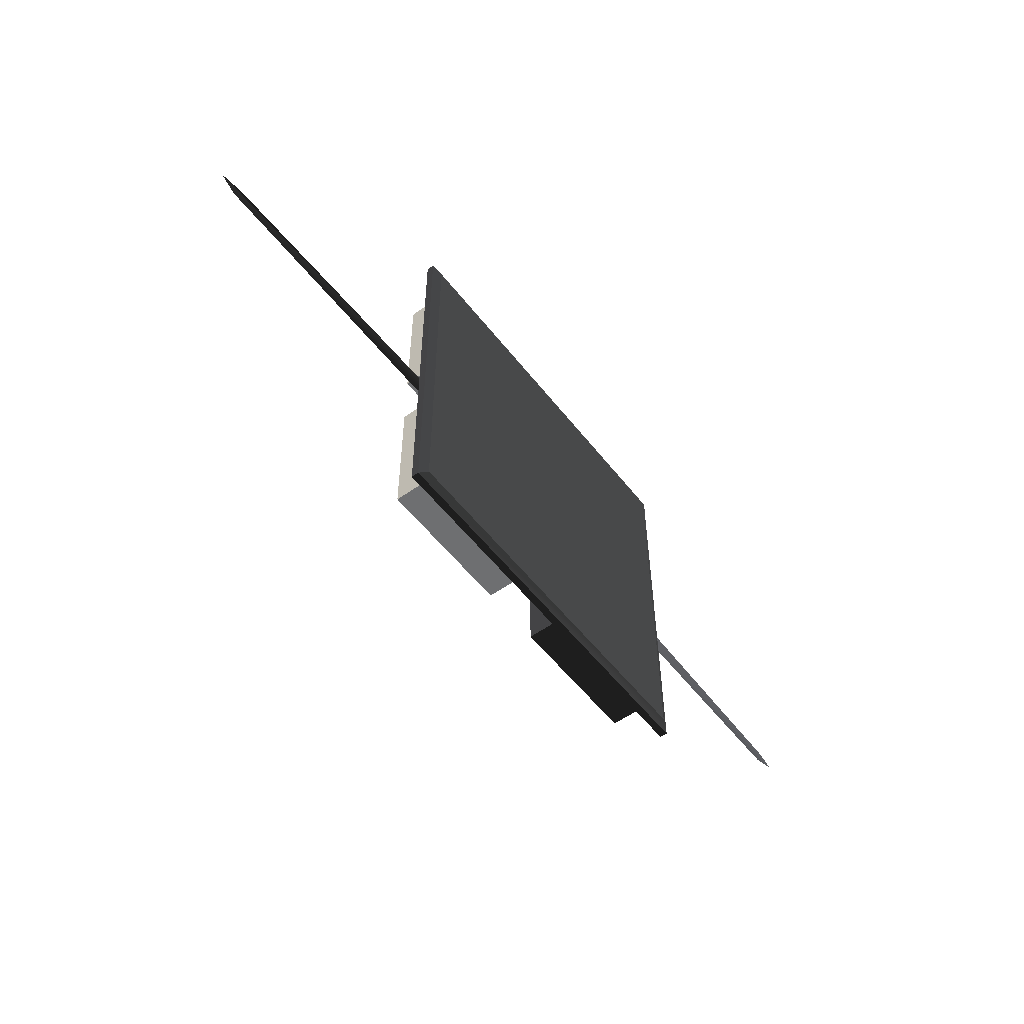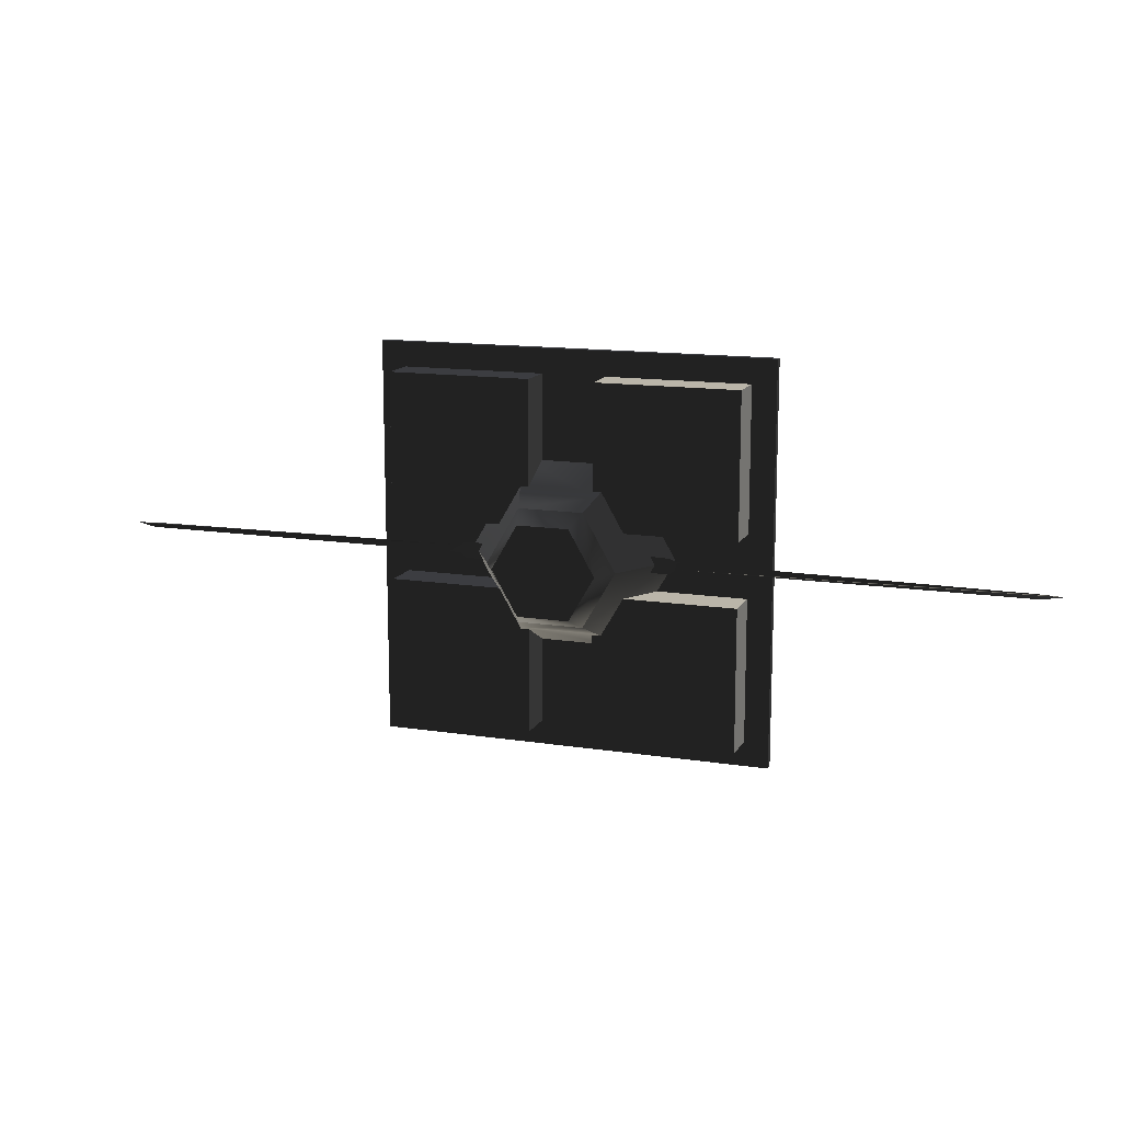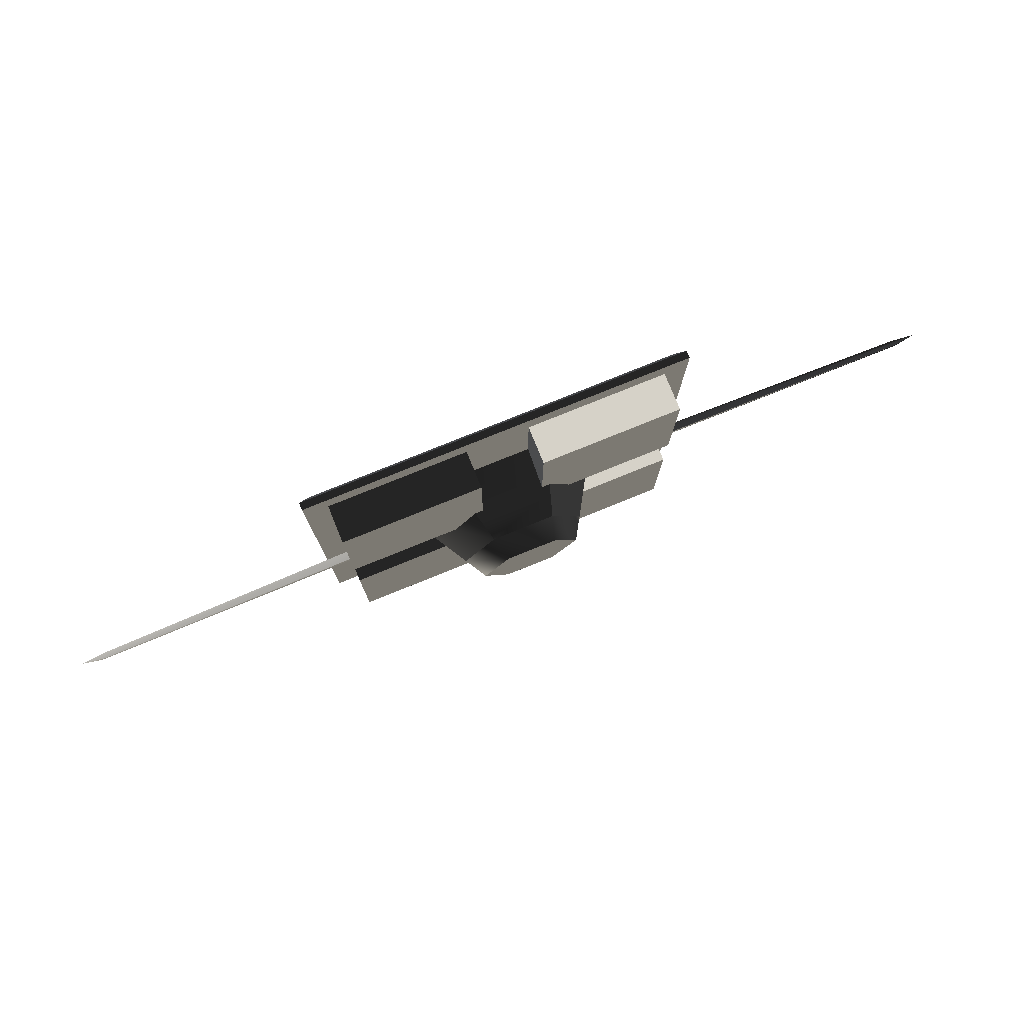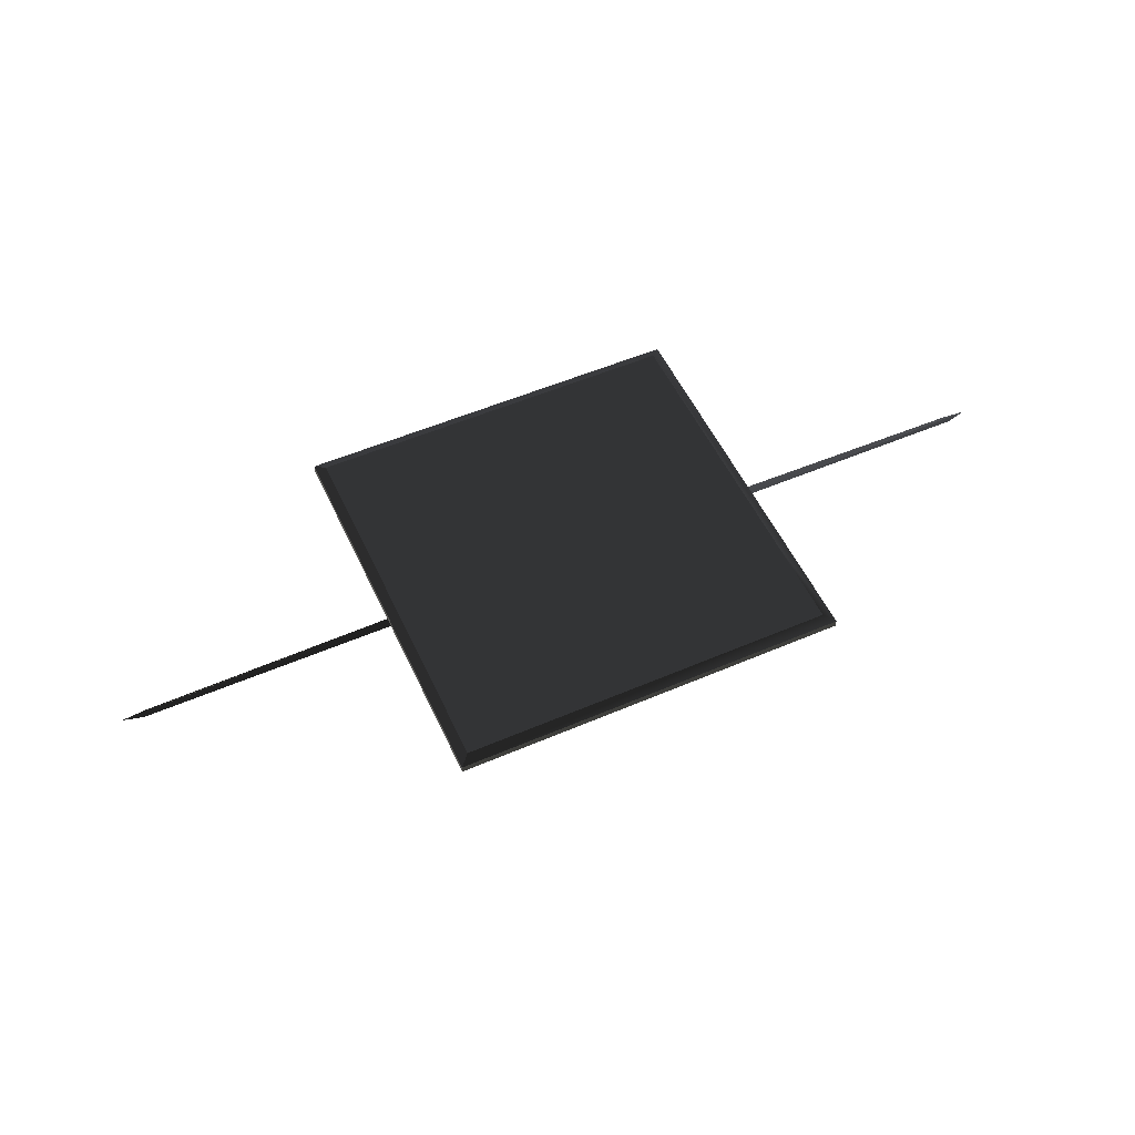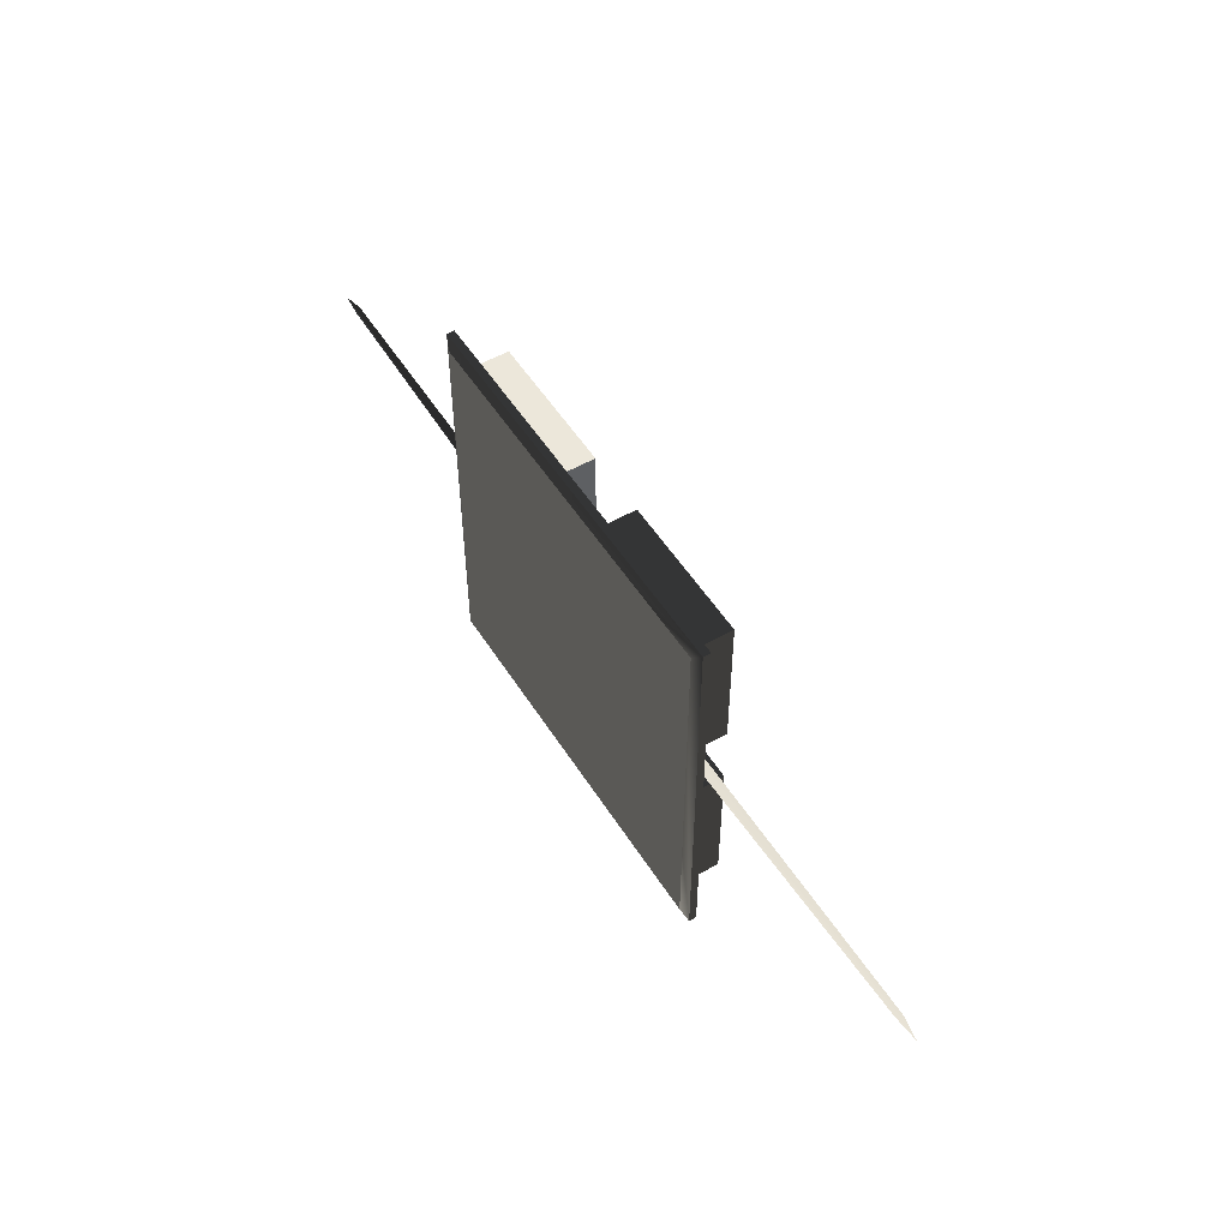
<metadata>
{"format":"obj","ext":"obj","renderer":"f3d","projection":"perspective","resolution":1024,"background":"white","views":[{"elev":-54.6,"azim":127.2,"up":"+Z"},{"elev":13.6,"azim":19.3,"up":"+Z"},{"elev":77.9,"azim":-22.1,"up":"+Z"},{"elev":53.6,"azim":155.4,"up":"+Y"},{"elev":52.6,"azim":-121.6,"up":"+Z"}]}
</metadata>
<code>
v  5.551 -0.3571 -0.3995
v  5.896 -0.1782 -0.1987
v  5.896 -0.1782 0.1987
v  5.551 -0.3571 0.3995
v  3.117 -0.4352 0.4873
v  3.117 -0.4352 -0.4873
v  5.551 0.7106 0
v  5.896 0.3527 0
v  3.593 0.9788 0
v  25.1 -0.1074 0.000336
v  23.81 0.02286 0.02112
v  24 -0.2698 -0.1645
v  23.92 -0.2894 0.0957
v  25 -0.105 -5e-06
v  25 -0.105 0
v  25 -0.105 0
v  25 -0.105 0
v  25 -0.105 0
v  25 -0.105 5e-06
v  4.125 -1.514 0
v  5.529 0.8606 0
v  2.765 0.8606 4.789
v  2.063 -1.514 3.573
v  1.712 -2.701 2.964
v  3.423 -2.701 -1e-06
v  -4.125 -1.514 1e-06
v  -5.529 0.8606 1e-06
v  -2.765 0.8606 -4.789
v  -2.063 -1.514 -3.573
v  -1.712 -2.701 -2.964
v  -3.423 -2.701 0
v  -1.712 -2.701 2.964
v  -2.063 -1.514 3.573
v  -2.765 0.8606 4.789
v  1.712 -2.701 -2.964
v  2.063 -1.514 -3.573
v  2.765 0.8606 -4.789
v  -1.36 -3.888 2.356
v  -2.721 -3.888 0
v  -1.36 -3.888 -2.356
v  1.36 -3.888 -2.356
v  2.721 -3.888 -1e-06
v  1.36 -3.888 2.356
v  -10.6 0.8782 -10.6
v  -10.6 0.8782 10.6
v  -10.6 1.277 10.6
v  -10.6 1.277 -10.6
v  10.6 0.8782 10.6
v  10.6 0.8782 -10.6
v  10.6 1.277 -10.6
v  10.6 1.277 10.6
v  10.07 1.494 -5.036
v  10.07 1.494 -10.07
v  5.036 1.494 -10.07
v  5.036 1.494 -5.036
v  0 1.494 -10.07
v  10.07 1.494 0
v  0 1.494 -5.036
v  5.036 1.494 0
v  -5.036 1.494 -10.07
v  -5.036 1.494 -5.036
v  0 1.494 0
v  10.07 1.494 5.036
v  5.036 1.494 5.036
v  -5.036 1.494 0
v  0 1.494 5.036
v  -10.07 1.494 -10.07
v  -10.07 1.494 -5.036
v  -10.07 1.494 0
v  -5.036 1.494 5.036
v  0 1.494 10.07
v  5.036 1.494 10.07
v  -10.07 1.494 5.036
v  -5.036 1.494 10.07
v  -10.07 1.494 10.07
v  10.07 1.494 10.07
v  3.274 1.592 5.979
v  3.274 1.592 5.979
v  3.274 1.592 5.979
v  3.274 1.592 5.979
v  3.274 1.592 5.979
v  3.274 1.592 5.979
v  3.274 1.592 2.689
v  3.274 1.592 2.689
v  3.274 1.592 2.689
v  3.274 1.592 2.689
v  3.274 1.592 2.689
v  3.274 1.592 2.689
v  4.91 1.592 4.325
v  4.91 1.592 4.325
v  4.91 1.592 4.325
v  4.91 1.592 4.325
v  4.91 1.592 4.325
v  4.91 1.592 4.325
v  6.564 1.592 2.689
v  6.564 1.592 2.689
v  6.564 1.592 2.689
v  6.564 1.592 2.689
v  6.564 1.592 2.689
v  6.564 1.592 2.689
v  6.564 1.592 5.979
v  6.564 1.592 5.979
v  6.564 1.592 5.979
v  6.564 1.592 5.979
v  6.564 1.592 5.979
v  6.564 1.592 5.979
v  -2.964 1.592 5.975
v  -2.964 1.592 5.975
v  -2.964 1.592 5.975
v  -2.964 1.592 5.975
v  -2.964 1.592 5.975
v  -2.964 1.592 5.975
v  -6.254 1.592 5.975
v  -6.254 1.592 5.975
v  -6.254 1.592 5.975
v  -6.254 1.592 5.975
v  -6.254 1.592 5.975
v  -6.254 1.592 5.975
v  -4.618 1.592 4.339
v  -4.618 1.592 4.339
v  -4.618 1.592 4.339
v  -4.618 1.592 4.339
v  -4.618 1.592 4.339
v  -4.618 1.592 4.339
v  -6.254 1.738 2.685
v  -6.254 1.738 2.685
v  -6.254 1.738 2.685
v  -6.254 1.738 2.685
v  -6.254 1.738 2.685
v  -6.254 1.738 2.685
v  -2.964 1.592 2.685
v  -2.964 1.592 2.685
v  -2.964 1.592 2.685
v  -2.964 1.592 2.685
v  -2.964 1.592 2.685
v  -2.964 1.592 2.685
v  -6.253 1.738 -3.601
v  -6.253 1.738 -3.601
v  -6.253 1.738 -3.601
v  -6.253 1.738 -3.601
v  -6.253 1.738 -3.601
v  -6.253 1.738 -3.601
v  -6.253 1.592 -6.891
v  -6.253 1.592 -6.891
v  -6.253 1.592 -6.891
v  -6.253 1.592 -6.891
v  -6.253 1.592 -6.891
v  -6.253 1.592 -6.891
v  -4.617 1.592 -5.255
v  -4.617 1.592 -5.255
v  -4.617 1.592 -5.255
v  -4.617 1.592 -5.255
v  -4.617 1.592 -5.255
v  -4.617 1.592 -5.255
v  -2.963 1.592 -6.891
v  -2.963 1.592 -6.891
v  -2.963 1.592 -6.891
v  -2.963 1.592 -6.891
v  -2.963 1.592 -6.891
v  -2.963 1.592 -6.891
v  -2.963 1.592 -3.601
v  -2.963 1.592 -3.601
v  -2.963 1.592 -3.601
v  -2.963 1.592 -3.601
v  -2.963 1.592 -3.601
v  -2.963 1.592 -3.601
v  6.56 1.592 -3.435
v  6.56 1.592 -3.435
v  6.56 1.592 -3.435
v  6.56 1.592 -3.435
v  6.56 1.592 -3.435
v  6.56 1.592 -3.435
v  3.27 1.592 -3.435
v  3.27 1.592 -3.435
v  3.27 1.592 -3.435
v  3.27 1.592 -3.435
v  3.27 1.592 -3.435
v  3.27 1.592 -3.435
v  4.906 1.592 -5.071
v  4.906 1.592 -5.071
v  4.906 1.592 -5.071
v  4.906 1.592 -5.071
v  4.906 1.592 -5.071
v  4.906 1.592 -5.071
v  3.27 1.592 -6.724
v  3.27 1.592 -6.724
v  3.27 1.592 -6.724
v  3.27 1.592 -6.724
v  3.27 1.592 -6.724
v  3.27 1.592 -6.724
v  6.56 1.592 -6.724
v  6.56 1.592 -6.724
v  6.56 1.592 -6.724
v  6.56 1.592 -6.724
v  6.56 1.592 -6.724
v  6.56 1.592 -6.724
v  9.318 0.8904 1.69
v  9.318 0.8904 9.29
v  9.318 -1.156 9.29
v  9.318 -1.156 1.69
v  1.718 0.8904 9.29
v  1.718 0.8904 1.69
v  1.718 -1.156 1.69
v  1.718 -1.156 9.29
v  -9.318 -1.156 1.69
v  -9.318 -1.156 9.29
v  -9.318 0.8904 9.29
v  -9.318 0.8904 1.69
v  -1.718 -1.156 9.29
v  -1.718 -1.156 1.69
v  -1.718 0.8904 1.69
v  -1.718 0.8904 9.29
v  9.318 -1.156 -1.69
v  9.318 -1.156 -9.29
v  9.318 0.8904 -9.29
v  9.318 0.8904 -1.69
v  1.718 -1.156 -9.29
v  1.718 -1.156 -1.69
v  1.718 0.8904 -1.69
v  1.718 0.8904 -9.29
v  -9.318 0.8904 -1.69
v  -9.318 0.8904 -9.29
v  -9.318 -1.156 -9.29
v  -9.318 -1.156 -1.69
v  -1.718 0.8904 -9.29
v  -1.718 0.8904 -1.69
v  -1.718 -1.156 -1.69
v  -1.718 -1.156 -9.29
v  -5.551 -0.3571 0.3995
v  -5.896 -0.1782 0.1987
v  -5.896 -0.1782 -0.1987
v  -5.551 -0.3571 -0.3995
v  -3.117 -0.4352 -0.4873
v  -3.117 -0.4352 0.4873
v  -5.896 0.3527 0
v  -5.551 0.7106 0
v  -3.593 0.9788 0
v  -23.92 -0.2894 0.0957
v  -23.81 0.02285 0.02112
v  -25.1 -0.1074 0.000336
v  -24 -0.2698 -0.1645
v  -25 -0.105 -6e-06
v  -25 -0.105 -1e-06
v  -25 -0.105 -1e-06
v  -25 -0.105 -1e-06
v  -25 -0.105 -1e-06
v  -25 -0.105 4e-06
g frm-rantenn
f 1 2 3
f 1 3 4
f 5 6 1
f 5 1 4
f 7 4 3
f 7 3 8
f 9 5 4
f 9 4 7
f 8 2 1
f 8 1 7
f 7 1 6
f 7 6 9
f 10 11 8
f 8 11 10
f 8 10 12
f 8 12 2
f 10 8 3
f 10 3 13
f 2 12 10
f 2 10 13
f 2 13 3
g frm-SS2
f 14 15 16
f 15 14 17
f 18 14 16
f 14 18 17
f 19 18 16
f 18 19 17
f 15 19 16
f 19 15 17
g frm-bmfuselg
f 20 21 22
f 20 22 23
f 20 23 24
f 20 24 25
f 26 27 28
f 26 28 29
f 26 29 30
f 26 30 31
g frm-bmfuselg
f 32 33 34
f 32 34 27
f 32 27 26
f 32 26 31
f 35 36 37
f 35 37 21
f 35 21 20
f 35 20 25
f 29 28 37
f 29 37 36
f 29 36 35
f 29 35 30
f 23 22 34
f 23 34 33
f 23 33 32
f 23 32 24
g frm-bmfuselg
f 38 39 40
f 38 40 41
f 38 41 42
f 38 42 43
g frm-bmfuselg
f 32 38 43
f 32 43 24
f 24 43 42
f 31 39 38
f 31 38 32
f 30 40 39
f 30 39 31
f 35 41 40
f 35 40 30
f 24 42 25
f 25 42 41
f 25 41 35
g frm-fuselg
f 44 45 46
f 44 46 47
f 48 49 50
f 48 50 51
f 45 48 51
f 45 51 46
f 49 44 47
f 49 47 50
f 49 48 45
f 49 45 44
g frm-fuselg
f 52 53 54
f 52 54 55
f 55 54 56
f 57 52 55
f 55 56 58
f 59 55 58
f 57 55 59
f 58 56 60
f 58 60 61
f 62 58 61
f 59 58 62
f 63 57 59
f 63 59 64
f 62 64 59
f 62 61 65
f 66 62 65
f 62 66 64
f 61 60 67
f 61 67 68
f 65 61 68
f 65 68 69
f 70 65 69
f 66 65 70
f 70 71 66
f 66 71 72
f 66 72 64
f 73 74 70
f 70 74 71
f 70 69 73
f 73 75 74
f 64 72 76
f 64 76 63
g frm-fuselg
f 47 46 75
f 47 75 73
f 47 73 69
f 47 69 68
f 47 68 67
f 46 51 76
f 46 76 72
f 46 72 71
f 46 71 74
f 46 74 75
f 50 47 67
f 50 67 60
f 50 60 56
f 50 56 54
f 50 54 53
g frm-fuselg
f 51 50 53
f 51 53 52
f 51 52 57
f 51 57 63
f 51 63 76
g frm-SSt8
f 77 78 79
f 78 77 80
f 81 77 79
f 77 81 80
f 82 81 79
f 81 82 80
f 78 82 79
f 82 78 80
g frm-SSt9
f 83 84 85
f 84 83 86
f 87 83 85
f 83 87 86
f 88 87 85
f 87 88 86
f 84 88 85
f 88 84 86
g frm-SSt5
f 89 90 91
f 90 89 92
f 93 89 91
f 89 93 92
f 94 93 91
f 93 94 92
f 90 94 91
f 94 90 92
g frm-SSt6
f 95 96 97
f 96 95 98
f 99 95 97
f 95 99 98
f 100 99 97
f 99 100 98
f 96 100 97
f 100 96 98
g frm-SSt7
f 101 102 103
f 102 101 104
f 105 101 103
f 101 105 104
f 106 105 103
f 105 106 104
f 102 106 103
f 106 102 104
g frm-SSt13
f 107 108 109
f 108 107 110
f 111 107 109
f 107 111 110
f 112 111 109
f 111 112 110
f 108 112 109
f 112 108 110
g frm-SSt14
f 113 114 115
f 114 113 116
f 117 113 115
f 113 117 116
f 118 117 115
f 117 118 116
f 114 118 115
f 118 114 116
g frm-SSt10
f 119 120 121
f 120 119 122
f 123 119 121
f 119 123 122
f 124 123 121
f 123 124 122
f 120 124 121
f 124 120 122
g frm-SSt11
f 125 126 127
f 126 125 128
f 129 125 127
f 125 129 128
f 130 129 127
f 129 130 128
f 126 130 127
f 130 126 128
g frm-SSt12
f 131 132 133
f 132 131 134
f 135 131 133
f 131 135 134
f 136 135 133
f 135 136 134
f 132 136 133
f 136 132 134
g frm-SSt18
f 137 138 139
f 138 137 140
f 141 137 139
f 137 141 140
f 142 141 139
f 141 142 140
f 138 142 139
f 142 138 140
g frm-SSt19
f 143 144 145
f 144 143 146
f 147 143 145
f 143 147 146
f 148 147 145
f 147 148 146
f 144 148 145
f 148 144 146
g frm-SSt15
f 149 150 151
f 150 149 152
f 153 149 151
f 149 153 152
f 154 153 151
f 153 154 152
f 150 154 151
f 154 150 152
g frm-SSt16
f 155 156 157
f 156 155 158
f 159 155 157
f 155 159 158
f 160 159 157
f 159 160 158
f 156 160 157
f 160 156 158
g frm-SSt17
f 161 162 163
f 162 161 164
f 165 161 163
f 161 165 164
f 166 165 163
f 165 166 164
f 162 166 163
f 166 162 164
g frm-SSt23
f 167 168 169
f 168 167 170
f 171 167 169
f 167 171 170
f 172 171 169
f 171 172 170
f 168 172 169
f 172 168 170
g frm-SSt24
f 173 174 175
f 174 173 176
f 177 173 175
f 173 177 176
f 178 177 175
f 177 178 176
f 174 178 175
f 178 174 176
g frm-SSt20
f 179 180 181
f 180 179 182
f 183 179 181
f 179 183 182
f 184 183 181
f 183 184 182
f 180 184 181
f 184 180 182
g frm-SSt21
f 185 186 187
f 186 185 188
f 189 185 187
f 185 189 188
f 190 189 187
f 189 190 188
f 186 190 187
f 190 186 188
g frm-SSt22
f 191 192 193
f 192 191 194
f 195 191 193
f 191 195 194
f 196 195 193
f 195 196 194
f 192 196 193
f 196 192 194
g frm-fuselg4
f 197 198 199
f 197 199 200
f 201 202 203
f 201 203 204
f 198 201 204
f 198 204 199
f 202 197 200
f 202 200 203
g frm-fuselg4
f 200 199 204
f 200 204 203
g frm-fuselg4
f 202 201 198
f 202 198 197
g frm-fuselg3
f 205 206 207
f 205 207 208
f 209 210 211
f 209 211 212
f 206 209 212
f 206 212 207
f 210 205 208
f 210 208 211
g frm-fuselg3
f 210 209 206
f 210 206 205
g frm-fuselg3
f 208 207 212
f 208 212 211
g frm-bfuselg2
f 213 214 215
f 213 215 216
f 217 218 219
f 217 219 220
f 214 217 220
f 214 220 215
f 218 213 216
f 218 216 219
g frm-bfuselg2
f 218 217 214
f 218 214 213
g frm-bfuselg2
f 216 215 220
f 216 220 219
g frm-bfuselg1
f 221 222 223
f 221 223 224
f 225 226 227
f 225 227 228
f 222 225 228
f 222 228 223
f 226 221 224
f 226 224 227
g frm-bfuselg1
f 224 223 228
f 224 228 227
g frm-bfuselg1
f 226 225 222
f 226 222 221
g frm-lantenn
f 229 230 231
f 229 231 232
f 229 232 233
f 229 233 234
f 235 230 229
f 235 229 236
f 236 229 234
f 236 234 237
f 236 232 231
f 236 231 235
f 237 233 232
f 237 232 236
f 238 230 235
f 238 235 239
f 230 238 240
f 238 239 240
f 230 240 241
f 231 241 240
f 231 240 239
f 231 239 235
f 230 241 231
g frm-SS1
f 242 243 244
f 243 242 245
f 246 242 244
f 242 246 245
f 247 246 244
f 246 247 245
f 243 247 244
f 247 243 245

</code>
